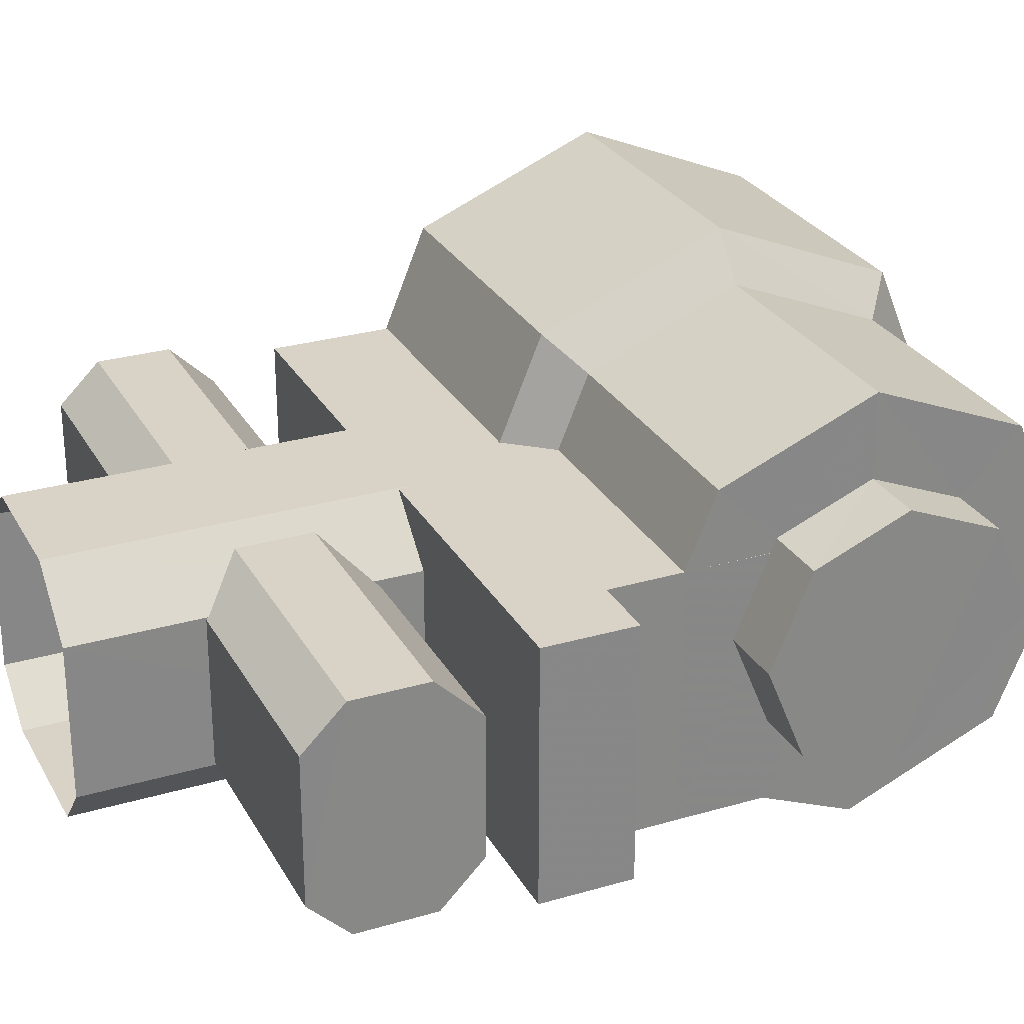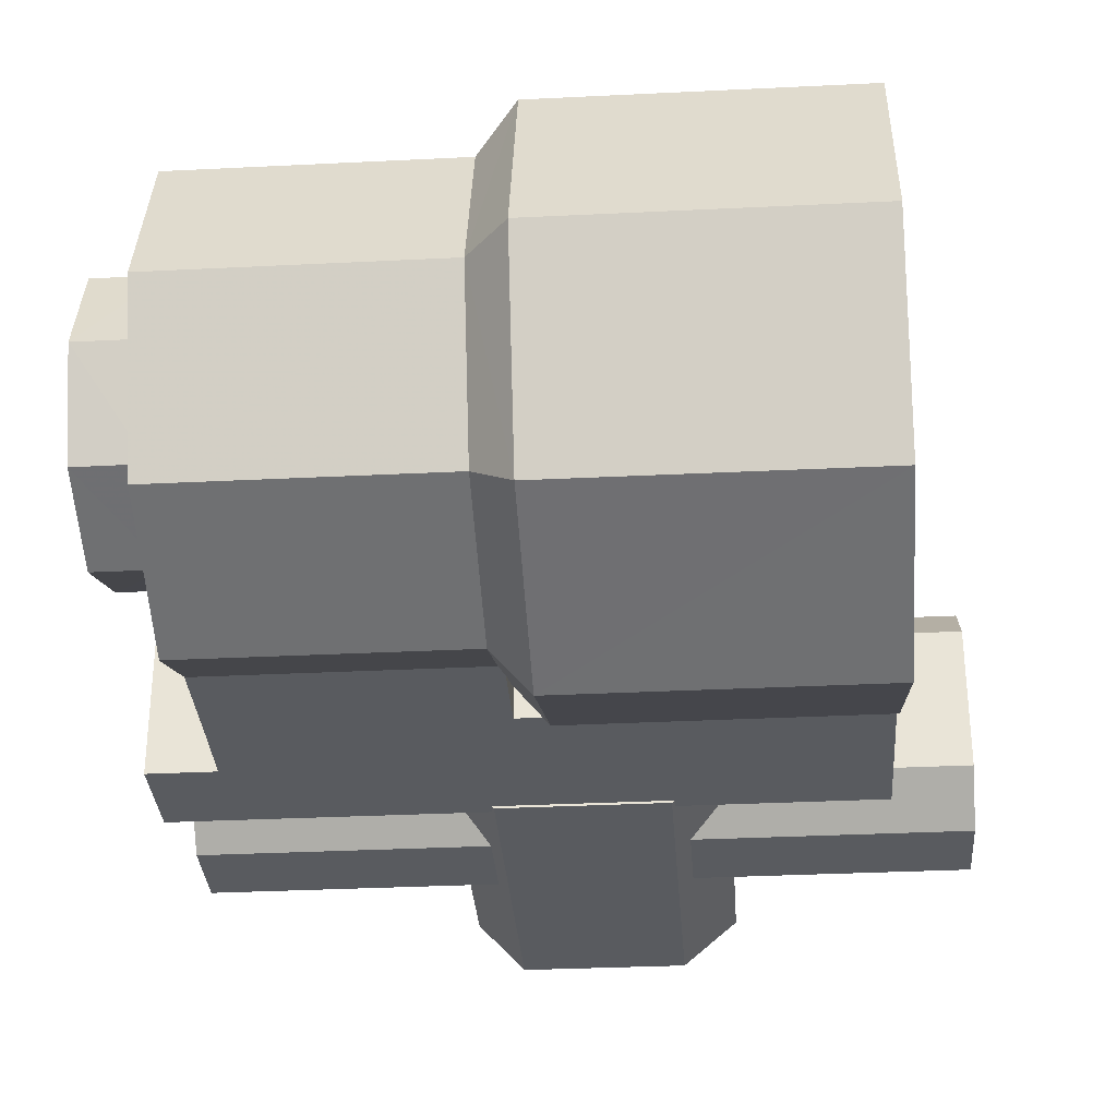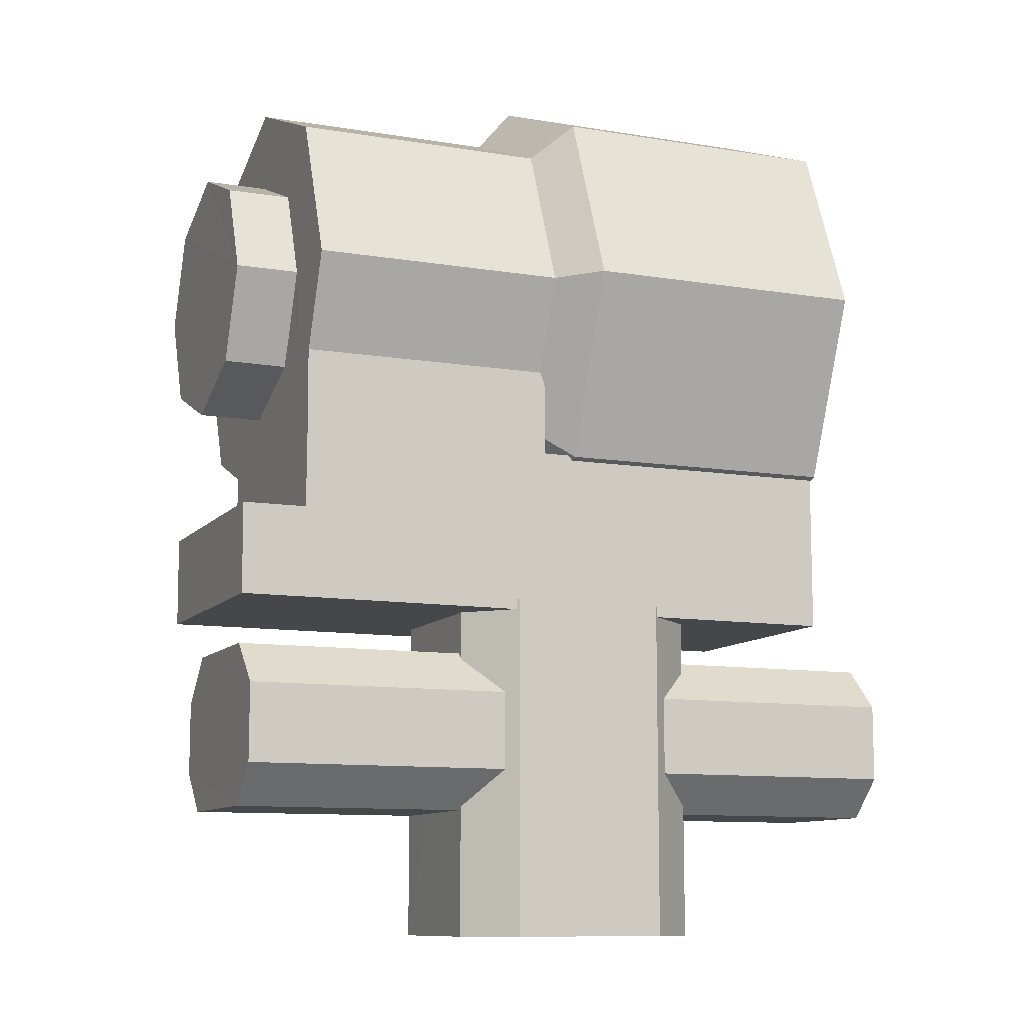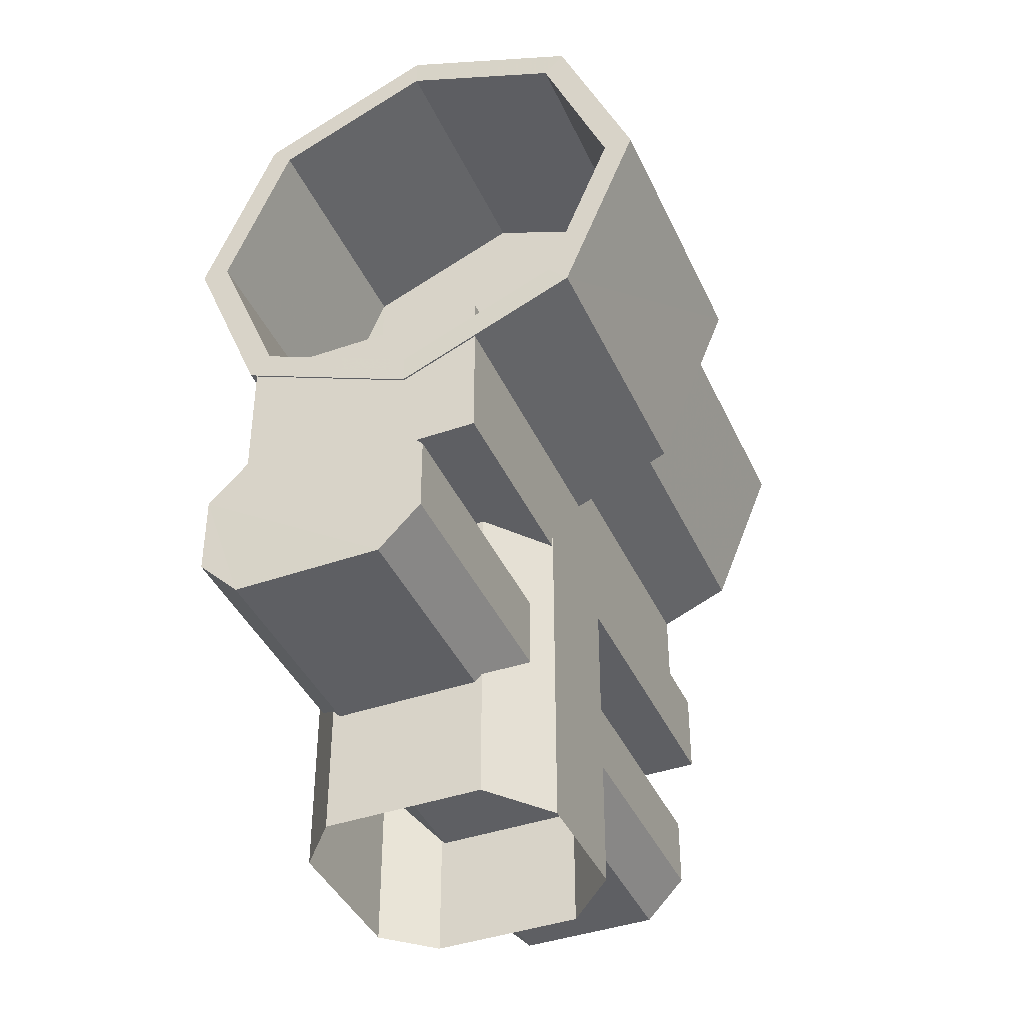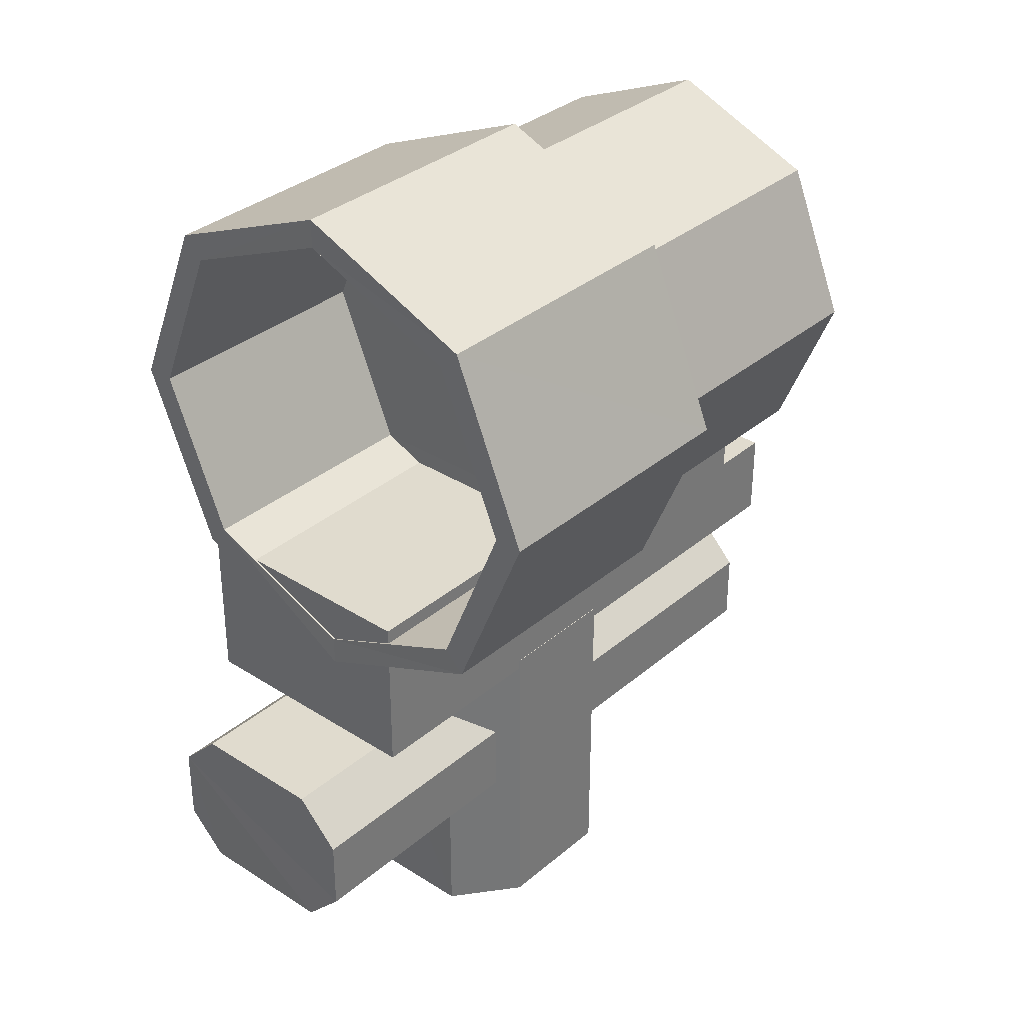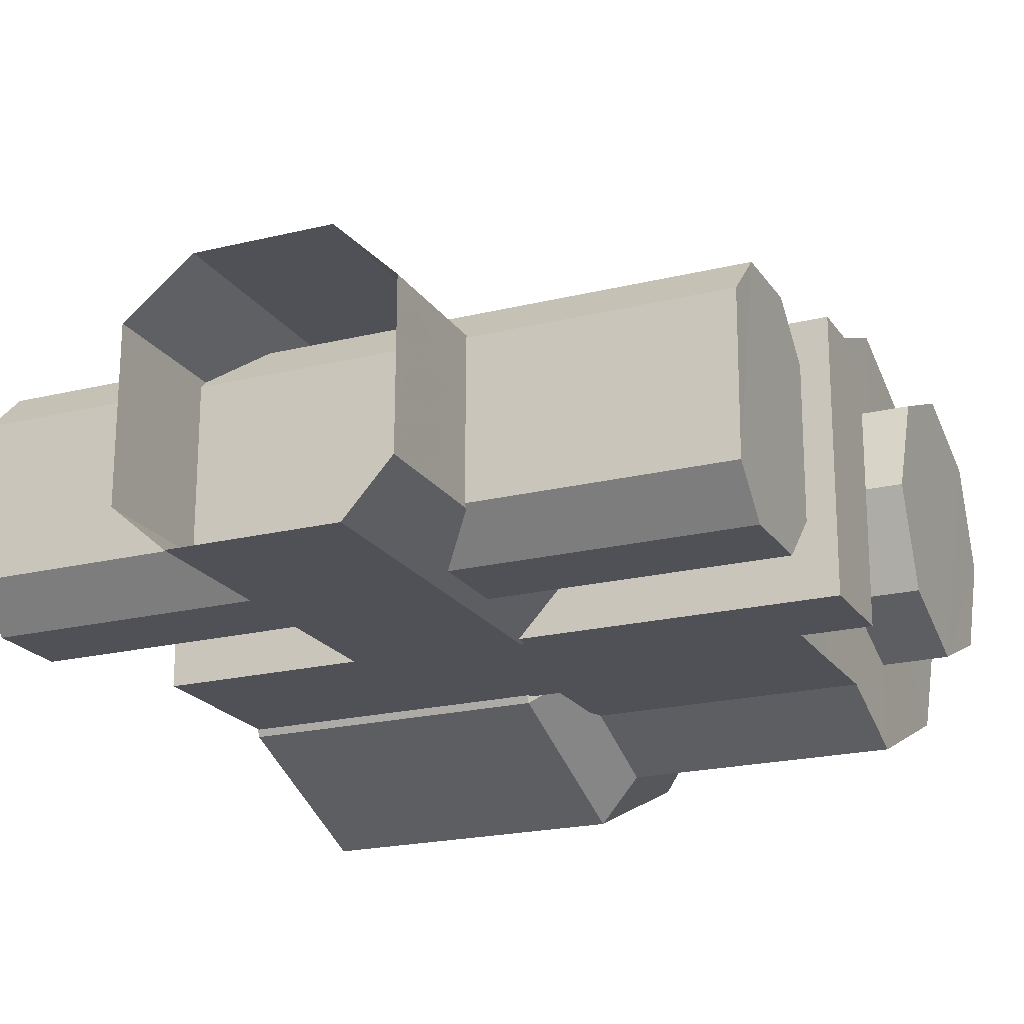
<metadata>
{"format":"obj","ext":"obj","renderer":"f3d","projection":"perspective","resolution":1024,"background":"white","views":[{"elev":27.9,"azim":66.0,"up":"+Z"},{"elev":-32.5,"azim":-176.0,"up":"+Z"},{"elev":-10.4,"azim":157.3,"up":"+Y"},{"elev":-40.9,"azim":-67.0,"up":"+Y"},{"elev":33.6,"azim":-48.9,"up":"+Y"},{"elev":-20.5,"azim":24.2,"up":"+Z"}]}
</metadata>
<code>
v 0.06403 0.07555 -0.02575
v 0.06396 0.05919 -0.02575
v 0.06396 0.05919 0.02004
v 0.06403 0.07555 0.02004
v -0.05176 0.07555 -0.02575
v -0.05176 0.07555 0.02004
v -0.05176 0.05911 0.02004
v -0.05176 0.05911 -0.02575
v 0.05246 0.07555 0.02004
v 0.05246 0.07555 -0.02575
v 0.05238 0.05919 0.02004
v 0.05238 0.05919 -0.02575
v 0.005565 0.1073 0.02004
v 0.005565 0.1073 -0.02575
v 0.05246 0.1073 -0.02575
v 0.05246 0.1073 0.02004
v 0.005565 0.05911 0.02004
v 0.005565 0.07555 0.02004
v 0.005565 0.05911 -0.02575
v 0.005565 0.07555 -0.02575
v -0.05176 0.08899 -0.02575
v -0.05176 0.08899 0.02004
v 0.005494 0.08906 -0.02575
v 0.05238 0.08906 0.02004
v 0.05238 0.08906 -0.02575
v 0.005494 0.08906 0.02004
v -0.01481 0.06104 0.02014
v 0.008639 0.06104 0.02014
v 0.008567 -0.000498 0.02014
v -0.01473 -0.000498 0.02014
v 0.01907 0.06104 0.01003
v 0.01915 -0.000498 0.01003
v 0.01907 0.06104 -0.01736
v 0.01907 -0.00057 -0.01736
v 0.01093 0.06104 -0.02616
v 0.011 -0.000498 -0.02616
v -0.01724 0.06104 -0.02616
v -0.01724 -0.00057 -0.02616
v -0.02653 0.06104 -0.01817
v -0.02653 -0.00057 -0.01817
v -0.02653 0.06104 0.01094
v -0.02646 -0.000498 0.01094
v -0.06577 0.02995 0.01701
v -0.06577 0.04339 0.017
v 0.0616 0.04339 0.01701
v 0.0616 0.02995 0.01701
v -0.06577 0.05154 0.00902
v 0.0616 0.05154 0.00902
v -0.06577 0.05154 -0.01615
v 0.0616 0.05154 -0.01615
v -0.06577 0.04382 -0.02404
v 0.0616 0.04382 -0.02404
v -0.06577 0.02967 -0.02404
v 0.0616 0.02967 -0.02404
v -0.06577 0.02237 -0.01676
v 0.0616 0.02237 -0.01676
v -0.06584 0.02245 0.009626
v 0.06168 0.02245 0.009626
v 0.05246 0.1214 0.0443
v 0.05238 0.09421 0.03308
v 0.006494 0.09421 0.03308
v 0.006423 0.1214 0.0443
v 0.05238 0.08292 0.005785
v 0.006494 0.08292 0.005785
v 0.05238 0.09421 -0.02141
v 0.006494 0.09421 -0.02141
v 0.05246 0.1214 -0.03273
v 0.006423 0.1214 -0.03273
v 0.05238 0.1487 -0.02141
v 0.006494 0.1487 -0.02141
v 0.05238 0.16 0.005785
v 0.006494 0.16 0.005785
v 0.05238 0.1487 0.03308
v 0.006494 0.1487 0.03308
v -8.2e-05 0.08864 0.03854
v -0.000153 0.1214 0.05218
v -8.2e-05 0.07505 0.005785
v -8.2e-05 0.08864 -0.02697
v -0.000153 0.1214 -0.04051
v -8.2e-05 0.1543 -0.02697
v -8.2e-05 0.1678 0.005785
v -8.2e-05 0.1543 0.03854
v -0.05205 0.08871 0.03854
v -0.05205 0.1214 0.05218
v -0.05205 0.07513 0.005785
v -0.05205 0.08871 -0.02697
v -0.05205 0.1214 -0.04051
v -0.05205 0.1542 -0.02697
v -0.05205 0.1678 0.005785
v -0.05205 0.1542 0.03854
v 0.05246 0.1214 0.02934
v 0.05238 0.1048 0.02246
v 0.05238 0.09793 0.005785
v 0.05238 0.1048 -0.01079
v 0.05246 0.1214 -0.01767
v 0.05238 0.1381 -0.01079
v 0.05238 0.145 0.005785
v 0.05238 0.1381 0.02246
v 0.06389 0.1214 0.02934
v 0.06389 0.1049 0.02246
v 0.06389 0.098 0.005785
v 0.06389 0.1049 -0.01079
v 0.06389 0.1214 -0.01767
v 0.06389 0.138 -0.01079
v 0.06382 0.145 0.005785
v 0.06389 0.138 0.02246
v -0.05205 0.09242 0.0349
v -0.05205 0.1214 0.04693
v -0.05198 0.08034 0.005785
v -0.05205 0.09242 -0.02323
v -0.05205 0.1214 -0.03526
v -0.05205 0.1505 -0.02323
v -0.05198 0.1625 0.005785
v -0.05205 0.1505 0.0349
v -0.005729 0.09242 0.0349
v -0.005729 0.1214 0.04693
v -0.0058 0.08034 0.005785
v -0.005729 0.09242 -0.02323
v -0.005729 0.1214 -0.03526
v -0.0058 0.1505 -0.02323
v -0.0058 0.1625 0.005785
v -0.0058 0.1505 0.0349
f 1 4 3
f 3 2 1
f 6 5 7
f 7 5 8
f 4 10 9
f 10 4 1
f 4 9 3
f 9 11 3
f 3 12 2
f 12 3 11
f 2 10 1
f 10 2 12
f 13 16 15
f 13 15 14
f 18 11 9
f 11 18 17
f 17 19 11
f 11 19 12
f 12 19 20
f 12 20 10
f 22 21 6
f 6 21 5
f 5 23 20
f 23 5 21
f 9 10 24
f 24 10 25
f 24 26 18
f 24 18 9
f 22 26 23
f 22 23 21
f 7 18 6
f 18 7 17
f 7 19 17
f 19 7 8
f 8 20 19
f 20 8 5
f 20 25 10
f 25 20 23
f 6 26 22
f 26 6 18
f 24 25 16
f 16 25 15
f 26 24 13
f 16 13 24
f 13 23 26
f 23 13 14
f 25 14 15
f 14 25 23
f 28 30 29
f 30 28 27
f 31 29 32
f 29 31 28
f 32 33 31
f 33 32 34
f 33 34 36
f 33 36 35
f 36 37 35
f 37 36 38
f 38 39 37
f 39 38 40
f 42 41 39
f 42 39 40
f 27 42 30
f 42 27 41
f 44 46 45
f 46 44 43
f 47 45 48
f 45 47 44
f 48 49 47
f 49 48 50
f 49 50 52
f 49 52 51
f 54 53 51
f 54 51 52
f 55 54 56
f 54 55 53
f 58 57 55
f 58 55 56
f 57 46 43
f 46 57 58
f 27 39 41
f 39 27 35
f 39 35 37
f 27 33 35
f 33 27 31
f 28 31 27
f 57 51 55
f 51 57 43
f 55 51 53
f 43 49 51
f 49 43 47
f 44 47 43
f 46 56 48
f 46 48 45
f 50 56 52
f 56 50 48
f 52 56 54
f 46 58 56
f 59 62 61
f 59 61 60
f 60 61 64
f 60 64 63
f 64 65 63
f 65 64 66
f 66 67 65
f 67 66 68
f 67 68 70
f 67 70 69
f 71 69 72
f 72 69 70
f 73 72 74
f 72 73 71
f 74 59 73
f 59 74 62
f 61 76 75
f 76 61 62
f 75 64 61
f 64 75 77
f 66 64 78
f 77 78 64
f 66 79 68
f 79 66 78
f 79 70 68
f 70 79 80
f 72 80 81
f 80 72 70
f 82 72 81
f 72 82 74
f 82 76 74
f 76 62 74
f 76 84 83
f 76 83 75
f 83 77 75
f 77 83 85
f 77 85 86
f 77 86 78
f 86 79 78
f 79 86 87
f 79 87 88
f 79 88 80
f 81 88 89
f 88 81 80
f 82 81 90
f 90 81 89
f 90 76 82
f 76 90 84
f 59 60 92
f 59 92 91
f 92 63 93
f 63 92 60
f 63 65 94
f 63 94 93
f 95 94 65
f 95 65 67
f 95 69 96
f 69 95 67
f 71 96 69
f 96 71 97
f 98 97 71
f 98 71 73
f 59 98 73
f 98 59 91
f 91 100 99
f 100 91 92
f 100 93 101
f 93 100 92
f 93 102 101
f 102 93 94
f 102 95 103
f 95 102 94
f 95 104 103
f 104 95 96
f 97 105 96
f 105 104 96
f 98 105 97
f 105 98 106
f 106 91 99
f 91 106 98
f 103 106 99
f 106 103 105
f 105 103 104
f 99 101 103
f 103 101 102
f 100 101 99
f 84 107 83
f 107 84 108
f 83 109 85
f 109 83 107
f 85 110 86
f 110 85 109
f 111 86 110
f 86 111 87
f 88 87 111
f 111 112 88
f 89 88 112
f 89 112 113
f 90 113 114
f 113 90 89
f 84 90 114
f 84 114 108
f 107 116 115
f 116 107 108
f 107 117 109
f 117 107 115
f 109 117 110
f 117 118 110
f 119 110 118
f 110 119 111
f 120 111 119
f 111 120 112
f 113 120 121
f 120 113 112
f 122 113 121
f 113 122 114
f 108 122 116
f 122 108 114
f 115 118 117
f 118 115 120
f 118 120 119
f 115 121 120
f 121 115 122
f 116 122 115

</code>
